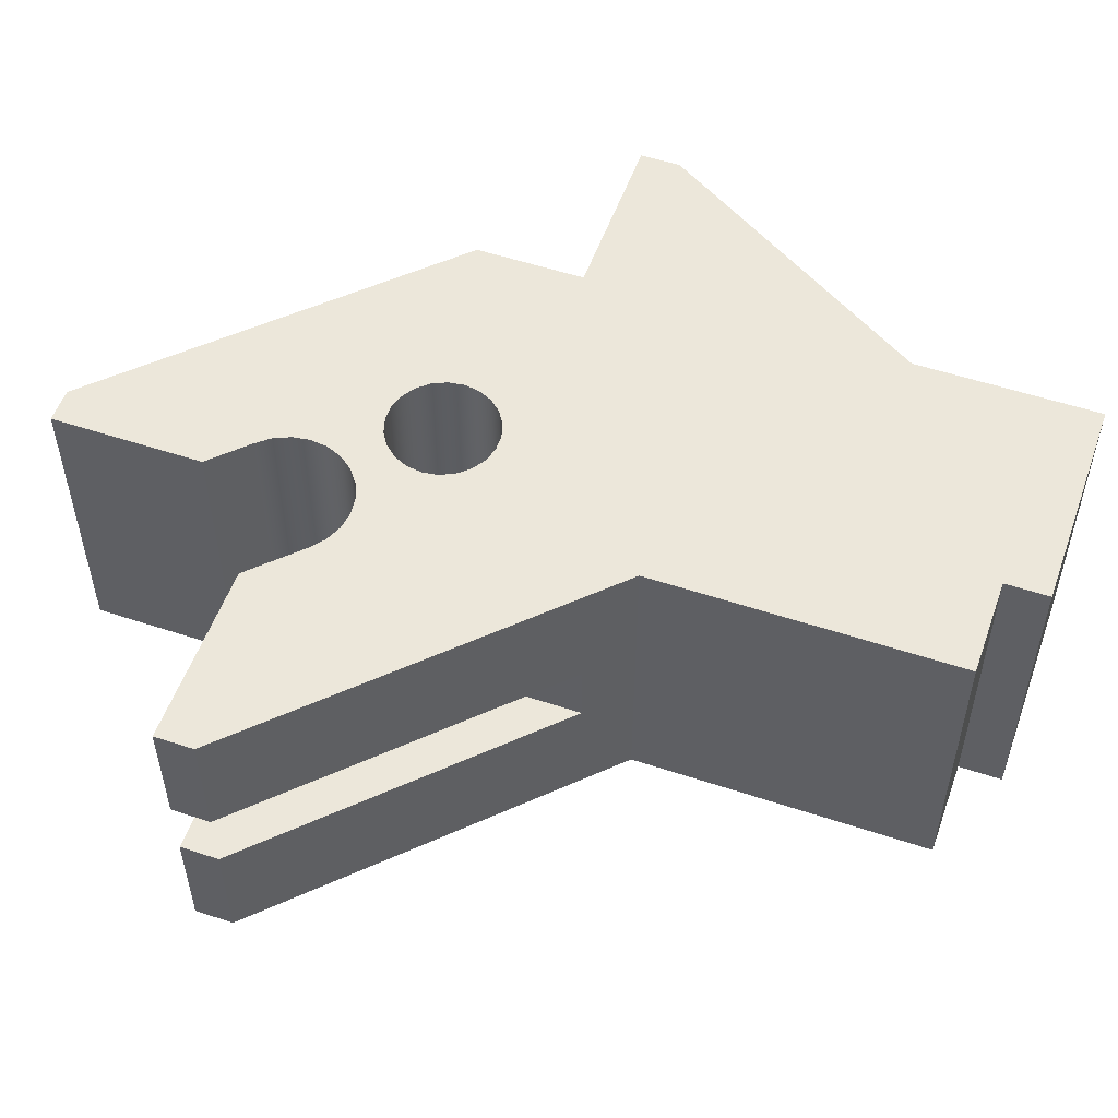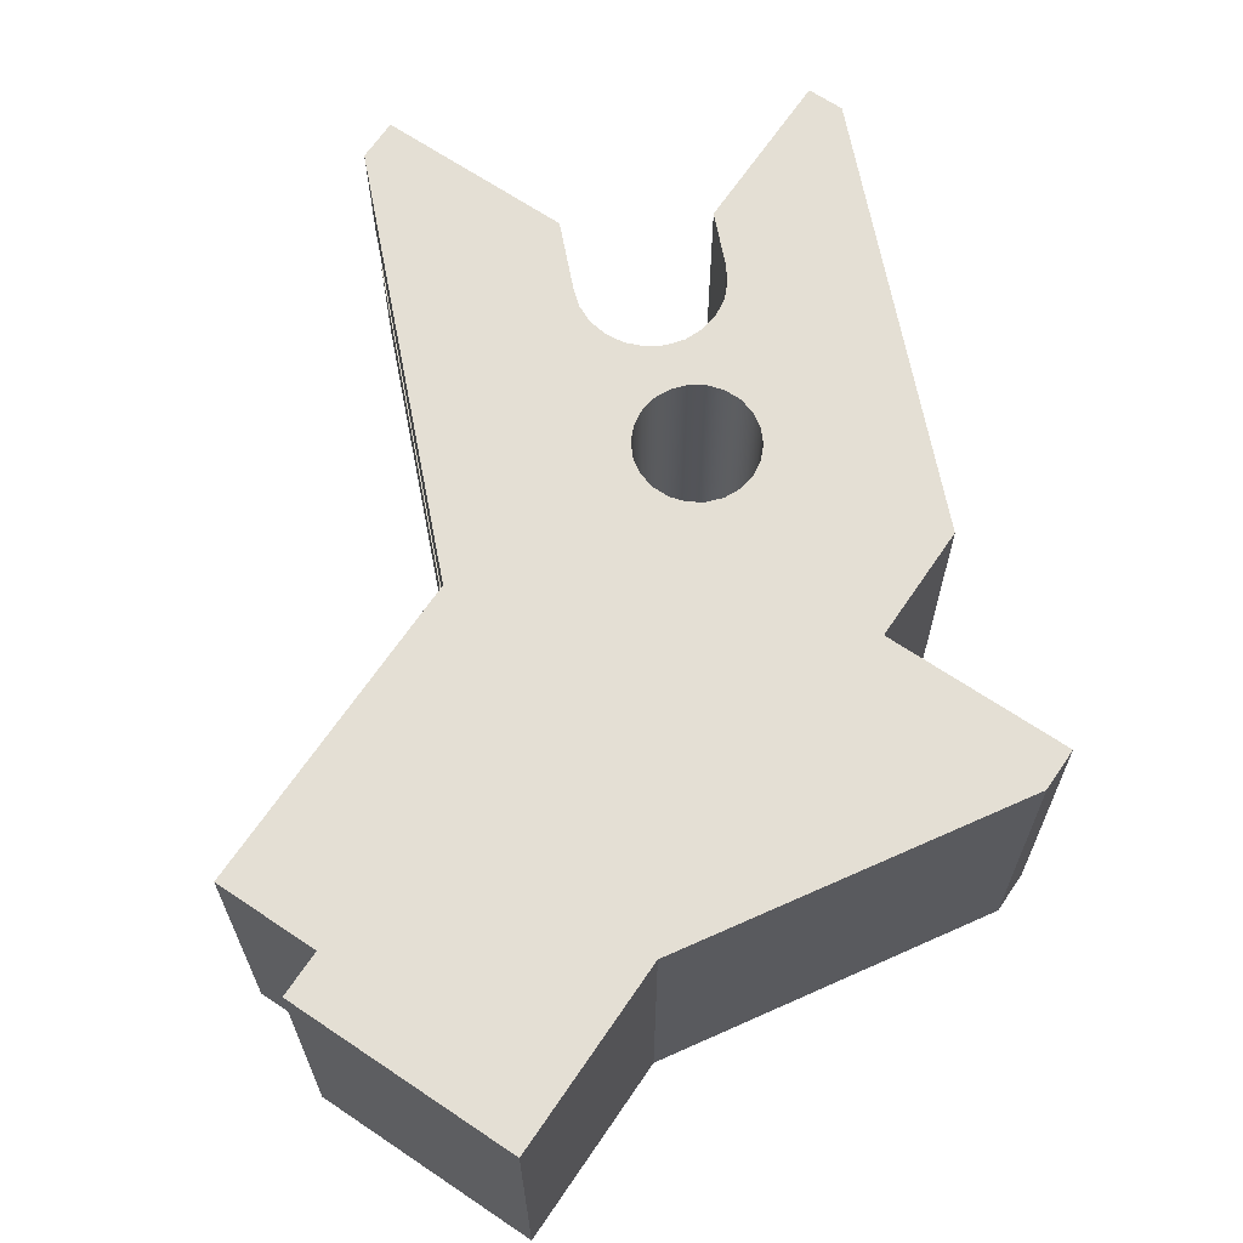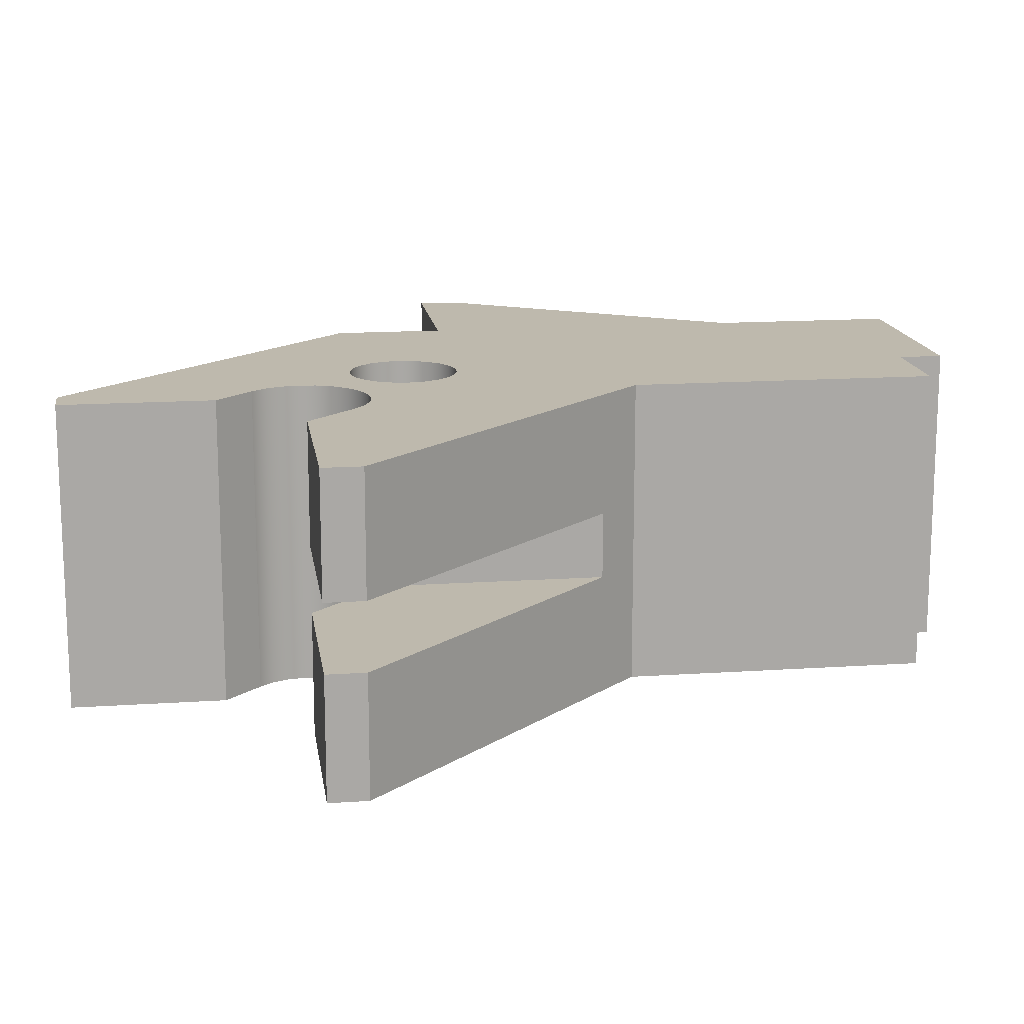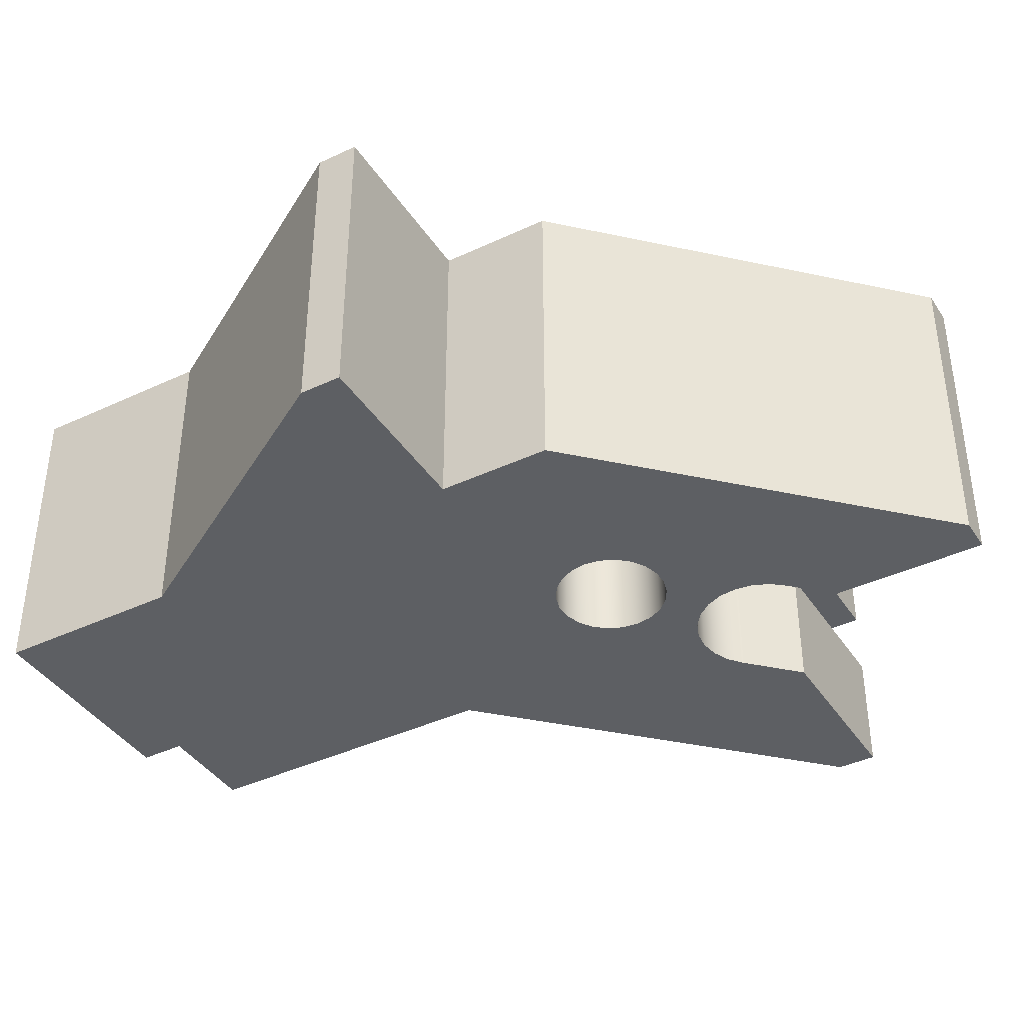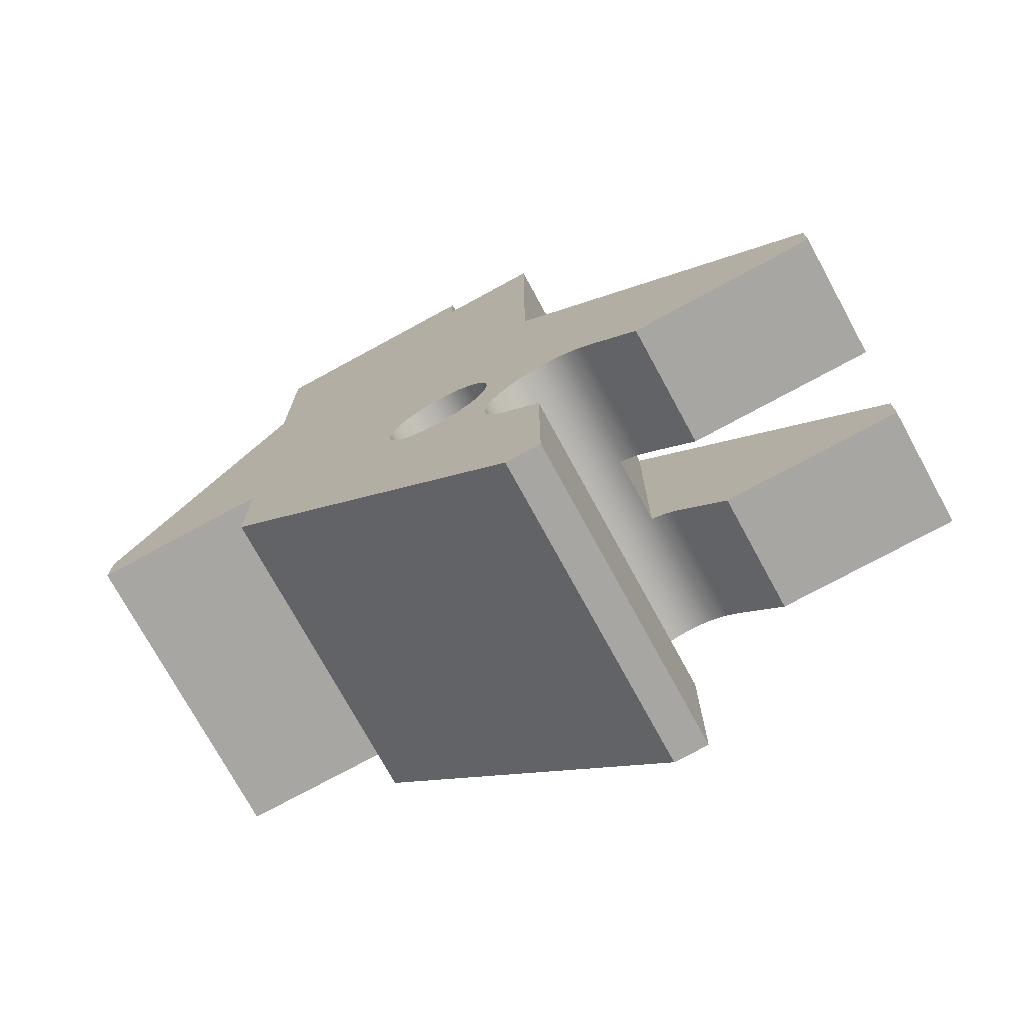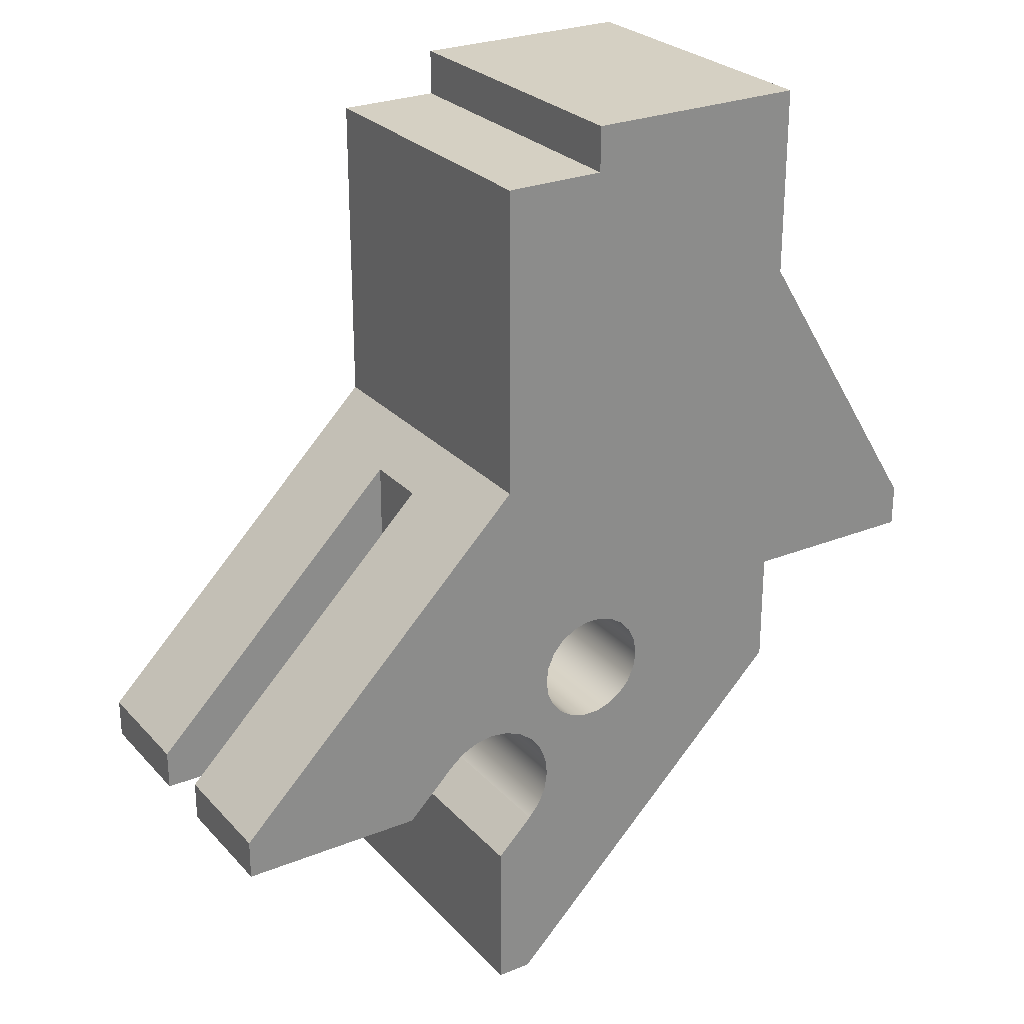
<metadata>
{"format":"obj","ext":"obj","renderer":"f3d","projection":"perspective","resolution":1024,"background":"white","views":[{"elev":53.8,"azim":109.5,"up":"+Z"},{"elev":66.3,"azim":-145.9,"up":"+Z"},{"elev":15.2,"azim":81.8,"up":"+Z"},{"elev":-40.1,"azim":-59.9,"up":"+Z"},{"elev":-74.3,"azim":28.6,"up":"+Y"},{"elev":26.4,"azim":147.7,"up":"+Y"}]}
</metadata>
<code>
v -4.504 1.551 0.85
v -4.544 1.588 0.85
v -4.591 1.616 0.85
v -4.642 1.636 0.85
v -4.642 2.68 0.85
v -3.476 1.515 0.85
v -3.476 1.339 0.85
v -4.292 1.339 0.85
v -4.642 1.636 0.55
v -4.591 1.616 0.55
v -4.544 1.588 0.55
v -4.504 1.551 0.55
v -4.292 1.339 0.55
v -3.476 1.339 0.55
v -3.476 1.515 0.55
v -4.642 2.68 0.55
v -4.642 1.636 0.85
v -4.642 1.636 0.55
v -4.642 2.68 0.55
v -4.642 2.68 0.85
v -4.292 1.339 0.55
v -4.504 1.551 0.55
v -4.504 1.551 0
v -4.292 1.339 0
v -4.504 1.551 0.85
v -4.292 1.339 0.85
v -4.292 1.339 1.4
v -4.504 1.551 1.4
v -3.476 1.339 0.55
v -4.292 1.339 0.55
v -4.292 1.339 0
v -3.476 1.339 0
v -4.292 1.339 0.85
v -3.476 1.339 0.85
v -3.476 1.339 1.4
v -4.292 1.339 1.4
v -3.476 1.515 0.85
v -4.642 2.68 0.85
v -4.642 2.68 0.55
v -3.476 1.515 0.55
v -3.476 1.515 0
v -4.819 2.857 0
v -4.819 2.857 1.4
v -3.476 1.515 1.4
v -3.476 1.515 0.55
v -3.476 1.339 0.55
v -3.476 1.339 0
v -3.476 1.515 0
v -3.476 1.339 0.85
v -3.476 1.515 0.85
v -3.476 1.515 1.4
v -3.476 1.339 1.4
v -5.519 1.842 0
v -5.508 1.912 0
v -5.479 1.977 0
v -5.432 2.031 0
v -5.372 2.069 0
v -5.304 2.089 0
v -5.233 2.089 0
v -5.165 2.069 0
v -5.105 2.031 0
v -5.058 1.977 0
v -5.029 1.912 0
v -5.019 1.842 0
v -5.029 1.771 0
v -5.058 1.707 0
v -5.105 1.653 0
v -5.165 1.614 0
v -5.233 1.594 0
v -5.304 1.594 0
v -5.372 1.614 0
v -5.432 1.653 0
v -5.479 1.707 0
v -5.508 1.771 0
v -5.519 1.842 1.4
v -5.508 1.771 1.4
v -5.479 1.707 1.4
v -5.432 1.653 1.4
v -5.372 1.614 1.4
v -5.304 1.594 1.4
v -5.233 1.594 1.4
v -5.165 1.614 1.4
v -5.105 1.653 1.4
v -5.058 1.707 1.4
v -5.029 1.771 1.4
v -5.019 1.842 1.4
v -5.029 1.912 1.4
v -5.058 1.977 1.4
v -5.105 2.031 1.4
v -5.165 2.069 1.4
v -5.233 2.089 1.4
v -5.304 2.089 1.4
v -5.372 2.069 1.4
v -5.432 2.031 1.4
v -5.479 1.977 1.4
v -5.508 1.912 1.4
v -5.519 1.842 0
v -5.519 1.842 1.4
v -4.819 2.857 0
v -4.819 4.242 0
v -4.819 4.242 1.4
v -4.819 2.857 1.4
v -4.642 1.636 0.85
v -4.591 1.616 0.85
v -4.544 1.588 0.85
v -4.504 1.551 0.85
v -4.504 1.551 1.4
v -4.566 1.602 1.4
v -4.639 1.635 1.4
v -4.718 1.647 1.4
v -4.798 1.638 1.4
v -4.872 1.608 1.4
v -4.936 1.559 1.4
v -4.985 1.495 1.4
v -5.015 1.421 1.4
v -5.024 1.341 1.4
v -5.012 1.262 1.4
v -4.979 1.189 1.4
v -4.928 1.127 1.4
v -4.928 1.127 0
v -4.979 1.189 0
v -5.012 1.262 0
v -5.024 1.341 0
v -5.015 1.421 0
v -4.985 1.495 0
v -4.936 1.559 0
v -4.872 1.608 0
v -4.798 1.638 0
v -4.718 1.647 0
v -4.639 1.635 0
v -4.566 1.602 0
v -4.504 1.551 0
v -4.504 1.551 0.55
v -4.544 1.588 0.55
v -4.591 1.616 0.55
v -4.642 1.636 0.55
v -4.766 0.9647 0
v -4.928 1.127 0
v -4.928 1.127 1.4
v -4.766 0.9647 1.4
v -4.766 0.269 0
v -4.766 0.9647 0
v -4.766 0.9647 1.4
v -4.766 0.269 1.4
v -4.92 0.269 0
v -4.766 0.269 0
v -4.766 0.269 1.4
v -4.92 0.269 1.4
v -6.269 1.617 0
v -4.92 0.269 0
v -4.92 0.269 1.4
v -6.269 1.617 1.4
v -6.269 2.117 0
v -6.269 1.617 0
v -6.269 1.617 1.4
v -6.269 2.117 1.4
v -7.069 2.117 0
v -6.269 2.117 0
v -6.269 2.117 1.4
v -7.069 2.117 1.4
v -7.069 2.302 0
v -7.069 2.117 0
v -7.069 2.117 1.4
v -7.069 2.302 1.4
v -6.269 3.602 0
v -7.069 2.302 0
v -7.069 2.302 1.4
v -6.269 3.602 1.4
v -6.269 4.442 0
v -6.269 3.602 0
v -6.269 3.602 1.4
v -6.269 4.442 1.4
v -5.269 4.442 0
v -6.269 4.442 0
v -6.269 4.442 1.4
v -5.269 4.442 1.4
v -5.269 4.242 0
v -5.269 4.442 0
v -5.269 4.442 1.4
v -5.269 4.242 1.4
v -4.819 4.242 0
v -5.269 4.242 0
v -5.269 4.242 1.4
v -4.819 4.242 1.4
v -5.519 1.842 1.4
v -5.508 1.912 1.4
v -5.479 1.977 1.4
v -5.432 2.031 1.4
v -5.372 2.069 1.4
v -5.304 2.089 1.4
v -5.233 2.089 1.4
v -5.165 2.069 1.4
v -5.105 2.031 1.4
v -5.058 1.977 1.4
v -5.029 1.912 1.4
v -5.019 1.842 1.4
v -5.029 1.771 1.4
v -5.058 1.707 1.4
v -5.105 1.653 1.4
v -5.165 1.614 1.4
v -5.233 1.594 1.4
v -5.304 1.594 1.4
v -5.372 1.614 1.4
v -5.432 1.653 1.4
v -5.479 1.707 1.4
v -5.508 1.771 1.4
v -4.819 4.242 1.4
v -5.269 4.242 1.4
v -5.269 4.442 1.4
v -6.269 4.442 1.4
v -6.269 3.602 1.4
v -7.069 2.302 1.4
v -7.069 2.117 1.4
v -6.269 2.117 1.4
v -6.269 1.617 1.4
v -4.92 0.269 1.4
v -4.766 0.269 1.4
v -4.766 0.9647 1.4
v -4.928 1.127 1.4
v -4.979 1.189 1.4
v -5.012 1.262 1.4
v -5.024 1.341 1.4
v -5.015 1.421 1.4
v -4.985 1.495 1.4
v -4.936 1.559 1.4
v -4.872 1.608 1.4
v -4.798 1.638 1.4
v -4.718 1.647 1.4
v -4.639 1.635 1.4
v -4.566 1.602 1.4
v -4.504 1.551 1.4
v -4.292 1.339 1.4
v -3.476 1.339 1.4
v -3.476 1.515 1.4
v -4.819 2.857 1.4
v -5.519 1.842 0
v -5.508 1.771 0
v -5.479 1.707 0
v -5.432 1.653 0
v -5.372 1.614 0
v -5.304 1.594 0
v -5.233 1.594 0
v -5.165 1.614 0
v -5.105 1.653 0
v -5.058 1.707 0
v -5.029 1.771 0
v -5.019 1.842 0
v -5.029 1.912 0
v -5.058 1.977 0
v -5.105 2.031 0
v -5.165 2.069 0
v -5.233 2.089 0
v -5.304 2.089 0
v -5.372 2.069 0
v -5.432 2.031 0
v -5.479 1.977 0
v -5.508 1.912 0
v -5.269 4.242 0
v -4.819 4.242 0
v -4.819 2.857 0
v -3.476 1.515 0
v -3.476 1.339 0
v -4.292 1.339 0
v -4.504 1.551 0
v -4.566 1.602 0
v -4.639 1.635 0
v -4.718 1.647 0
v -4.798 1.638 0
v -4.872 1.608 0
v -4.936 1.559 0
v -4.985 1.495 0
v -5.015 1.421 0
v -5.024 1.341 0
v -5.012 1.262 0
v -4.979 1.189 0
v -4.928 1.127 0
v -4.766 0.9647 0
v -4.766 0.269 0
v -4.92 0.269 0
v -6.269 1.617 0
v -6.269 2.117 0
v -7.069 2.117 0
v -7.069 2.302 0
v -6.269 3.602 0
v -6.269 4.442 0
v -5.269 4.442 0
g 8608dbee-e2c2-11ea-9405-54bf646e7e1f
f 2 5 1
f 1 5 6
f 1 6 8
f 8 6 7
f 2 3 5
f 5 3 4
g 860a6338-e2c2-11ea-a936-54bf646e7e1f
f 9 10 16
f 16 10 11
f 16 11 12
f 16 12 15
f 15 12 13
f 15 13 14
g 860b9c3e-e2c2-11ea-8e70-54bf646e7e1f
f 17 18 20
f 20 18 19
g 84d9eea4-e2c2-11ea-a789-54bf646e7e1f
f 21 22 24
f 24 22 23
g 9d7fc734-18f5-3641-af5d-c47ba28510b9
f 25 26 28
f 28 26 27
g 62f0e6b2-1c6e-3c7c-abef-a286b261d30c
f 29 30 32
f 32 30 31
g 84d9521e-e2c2-11ea-ae44-54bf646e7e1f
f 33 34 36
f 36 34 35
g 84d7cacc-e2c2-11ea-9e72-54bf646e7e1f
f 37 38 44
f 44 38 43
f 43 38 42
f 42 38 39
f 42 39 41
f 41 39 40
g 84d88e80-e2c2-11ea-a0b7-54bf646e7e1f
f 45 46 48
f 48 46 47
g b723c532-5382-3600-a02b-616804c1b544
f 49 50 52
f 52 50 51
g 856f4176-e2c2-11ea-bb95-54bf646e7e1f
f 54 96 53
f 53 96 98
f 97 75 74
f 74 75 76
f 74 76 77
f 54 55 96
f 96 55 95
f 95 55 56
f 95 56 94
f 94 56 57
f 94 57 93
f 93 57 58
f 93 58 92
f 92 58 59
f 92 59 91
f 91 59 60
f 91 60 90
f 90 60 61
f 90 61 89
f 89 61 62
f 89 62 88
f 88 62 63
f 88 63 87
f 87 63 64
f 87 64 86
f 86 64 65
f 86 65 85
f 85 65 66
f 85 66 84
f 84 66 67
f 84 67 83
f 83 67 68
f 83 68 82
f 82 68 69
f 82 69 81
f 81 69 70
f 81 70 80
f 80 70 71
f 80 71 79
f 79 71 72
f 79 72 78
f 78 72 73
f 78 73 77
f 77 73 74
g 84d75562-e2c2-11ea-8660-54bf646e7e1f
f 99 100 102
f 102 100 101
g 84da8b28-e2c2-11ea-a422-54bf646e7e1f
f 104 109 103
f 103 109 110
f 103 110 129
f 129 110 128
f 128 110 111
f 128 111 127
f 127 111 112
f 127 112 126
f 126 112 113
f 126 113 125
f 125 113 114
f 125 114 124
f 124 114 115
f 124 115 123
f 123 115 116
f 123 116 122
f 122 116 117
f 122 117 121
f 121 117 118
f 121 118 120
f 120 118 119
f 109 104 108
f 108 104 105
f 108 105 107
f 107 105 106
f 103 129 136
f 136 129 130
f 136 130 135
f 135 130 131
f 135 131 134
f 134 131 132
f 134 132 133
g 84db75e6-e2c2-11ea-b906-54bf646e7e1f
f 137 138 140
f 140 138 139
g 84dc3986-e2c2-11ea-bf63-54bf646e7e1f
f 141 142 144
f 144 142 143
g 84dd2452-e2c2-11ea-b8a8-54bf646e7e1f
f 145 146 148
f 148 146 147
g 84de0f1e-e2c2-11ea-9bb2-54bf646e7e1f
f 149 150 152
f 152 150 151
g 84df20f8-e2c2-11ea-aa67-54bf646e7e1f
f 153 154 156
f 156 154 155
g 84e0a84a-e2c2-11ea-b8d1-54bf646e7e1f
f 157 158 160
f 160 158 159
g 84e22fb8-e2c2-11ea-9d69-54bf646e7e1f
f 161 162 164
f 164 162 163
g 84e31aa8-e2c2-11ea-8e55-54bf646e7e1f
f 165 166 168
f 168 166 167
g 84e42c76-e2c2-11ea-baab-54bf646e7e1f
f 169 170 172
f 172 170 171
g 84e5176c-e2c2-11ea-932b-54bf646e7e1f
f 173 174 176
f 176 174 175
g 84e62934-e2c2-11ea-94fc-54bf646e7e1f
f 177 178 180
f 180 178 179
g 84e713e6-e2c2-11ea-abf2-54bf646e7e1f
f 181 182 184
f 184 182 183
g 84e7d74c-e2c2-11ea-b01c-54bf646e7e1f
f 186 214 185
f 185 214 215
f 185 215 206
f 206 215 205
f 205 215 204
f 204 215 203
f 203 215 216
f 203 216 220
f 220 216 219
f 219 216 218
f 218 216 217
f 186 187 214
f 214 187 188
f 214 188 211
f 211 188 189
f 211 189 235
f 235 189 190
f 235 190 191
f 191 192 235
f 235 192 193
f 235 193 194
f 235 194 229
f 229 194 195
f 229 195 228
f 228 195 196
f 228 196 227
f 227 196 197
f 227 197 226
f 226 197 198
f 226 198 225
f 225 198 199
f 225 199 224
f 224 199 200
f 224 200 223
f 223 200 201
f 223 201 222
f 222 201 202
f 222 202 221
f 221 202 203
f 221 203 220
f 207 208 235
f 235 208 211
f 209 210 208
f 208 210 211
f 211 212 214
f 214 212 213
f 229 230 235
f 235 230 231
f 235 231 234
f 234 231 232
f 234 232 233
g 84e8c218-e2c2-11ea-b456-54bf646e7e1f
f 237 280 236
f 236 280 281
f 236 281 257
f 257 281 256
f 256 281 255
f 255 281 284
f 255 284 254
f 254 284 260
f 254 260 253
f 253 260 252
f 252 260 251
f 251 260 250
f 250 260 249
f 249 260 266
f 249 266 248
f 248 266 267
f 248 267 247
f 247 267 268
f 247 268 246
f 246 268 269
f 246 269 245
f 245 269 270
f 245 270 244
f 244 270 271
f 244 271 243
f 243 271 272
f 243 272 242
f 242 272 273
f 242 273 241
f 241 273 274
f 241 274 240
f 240 274 275
f 240 275 279
f 279 275 276
f 279 276 277
f 237 238 280
f 280 238 239
f 280 239 240
f 259 260 258
f 258 260 284
f 258 284 285
f 261 264 260
f 260 264 265
f 260 265 266
f 262 263 261
f 261 263 264
f 277 278 279
f 279 280 240
f 282 283 281
f 281 283 284
f 285 286 258

</code>
